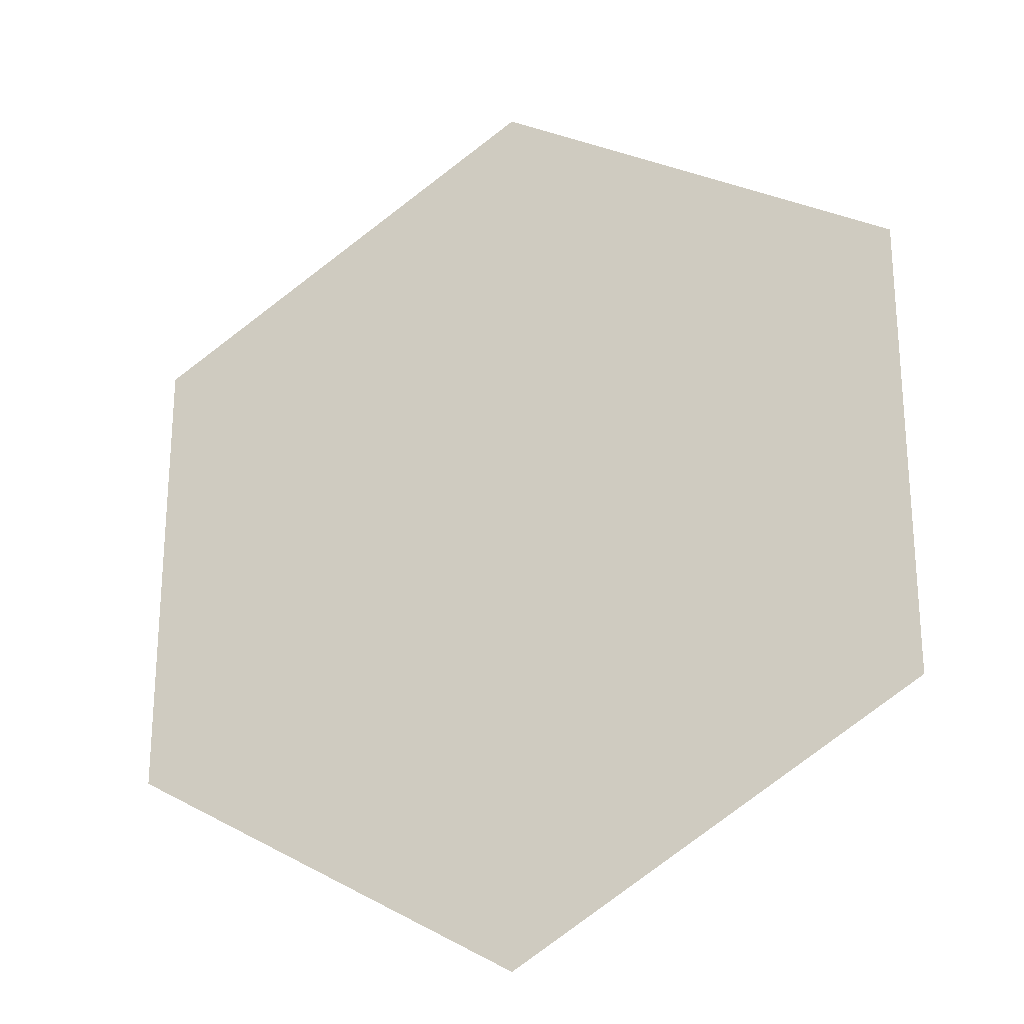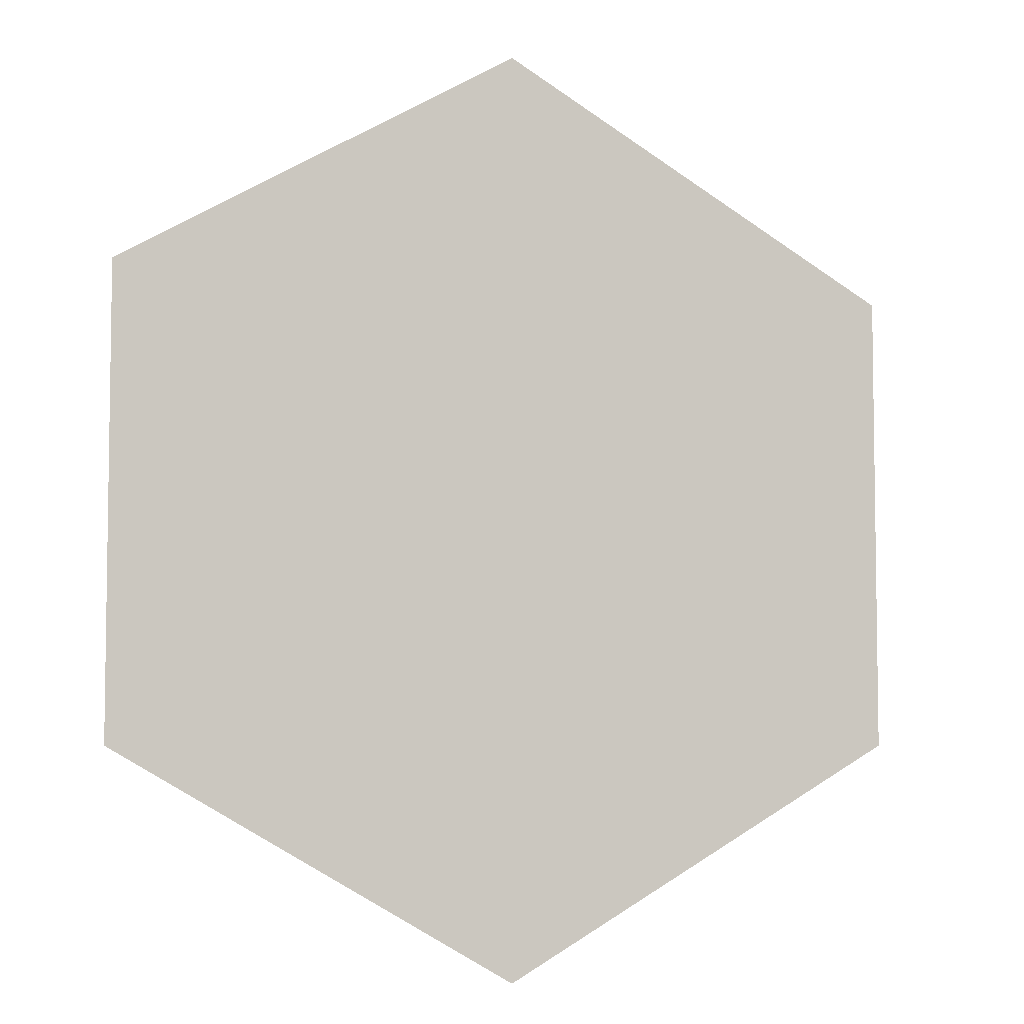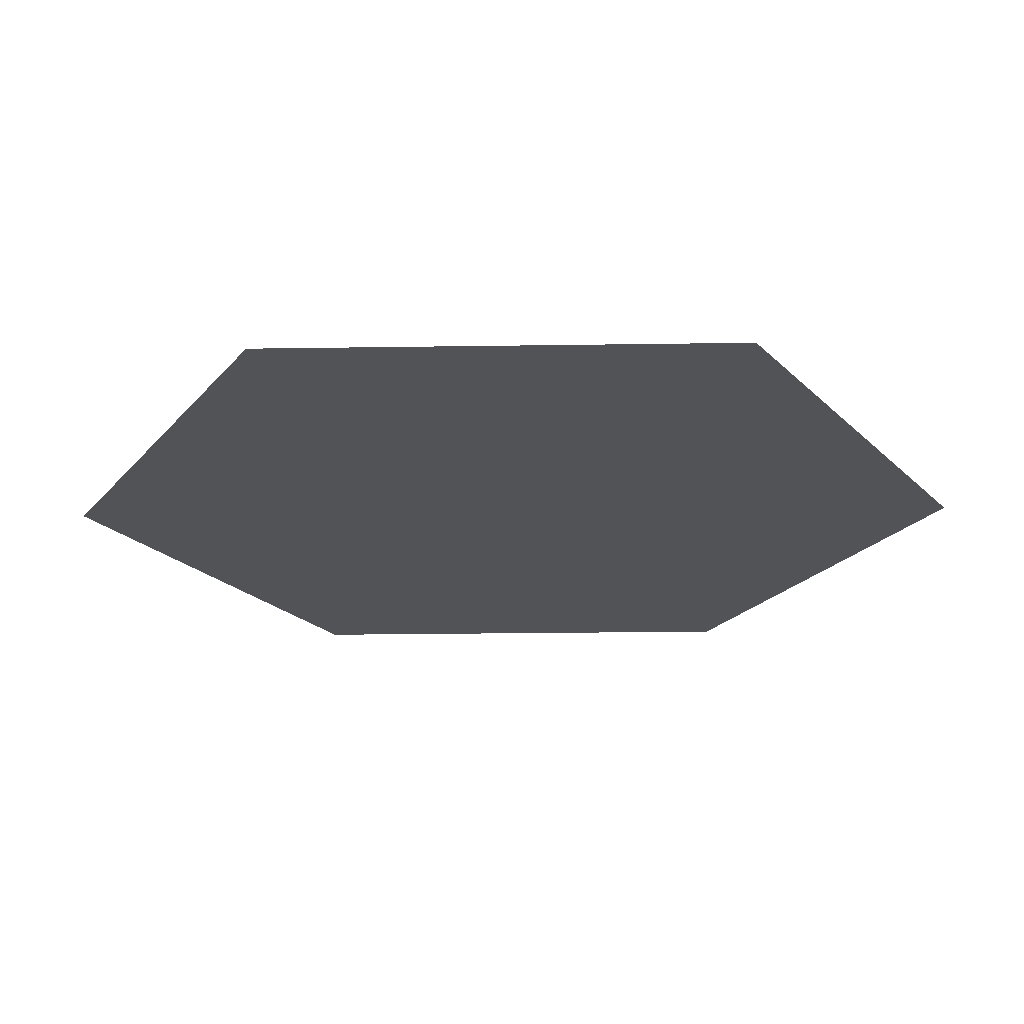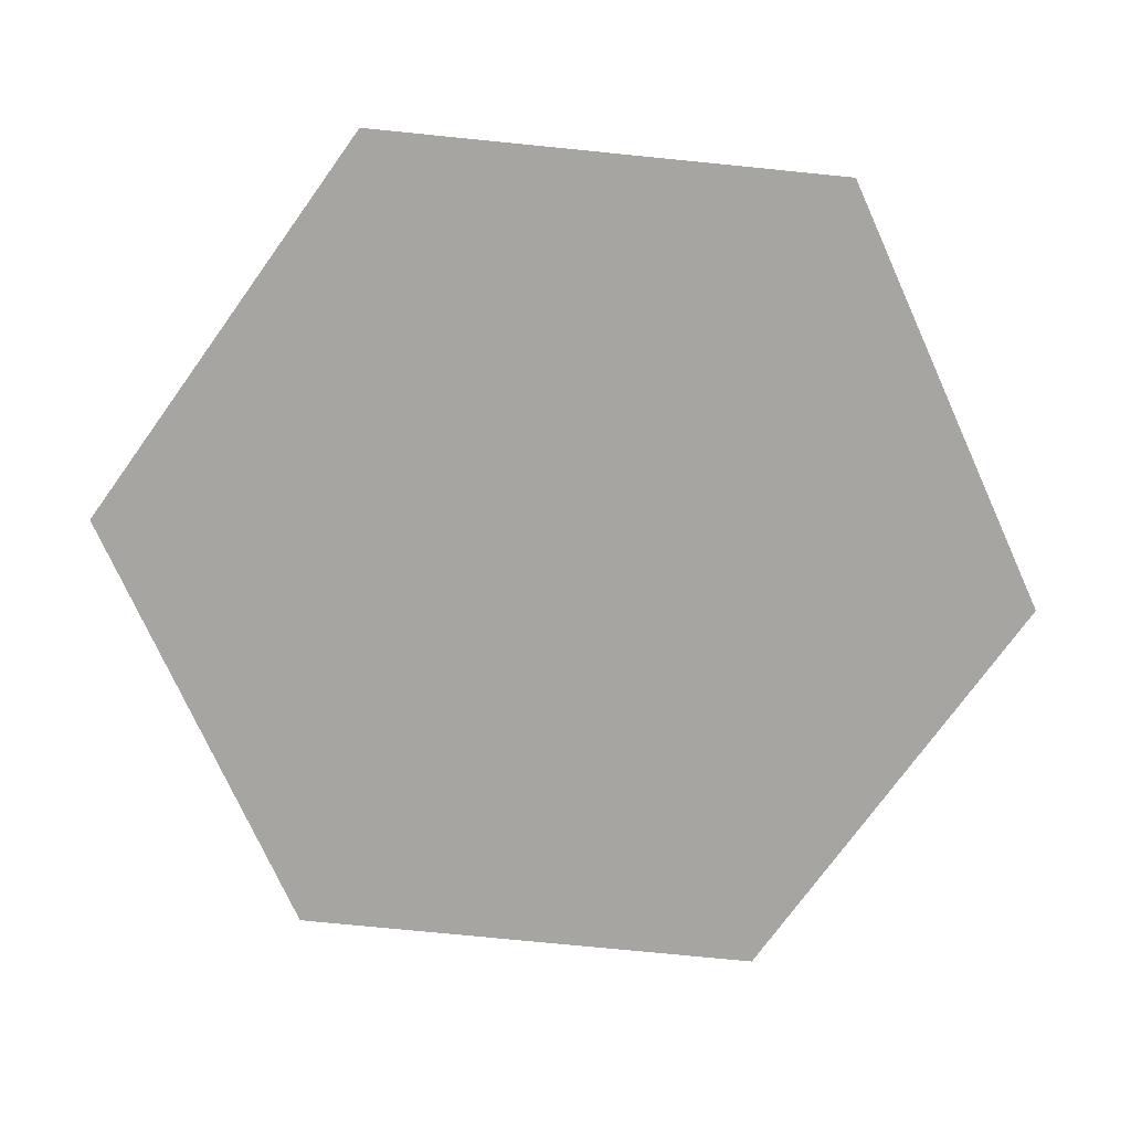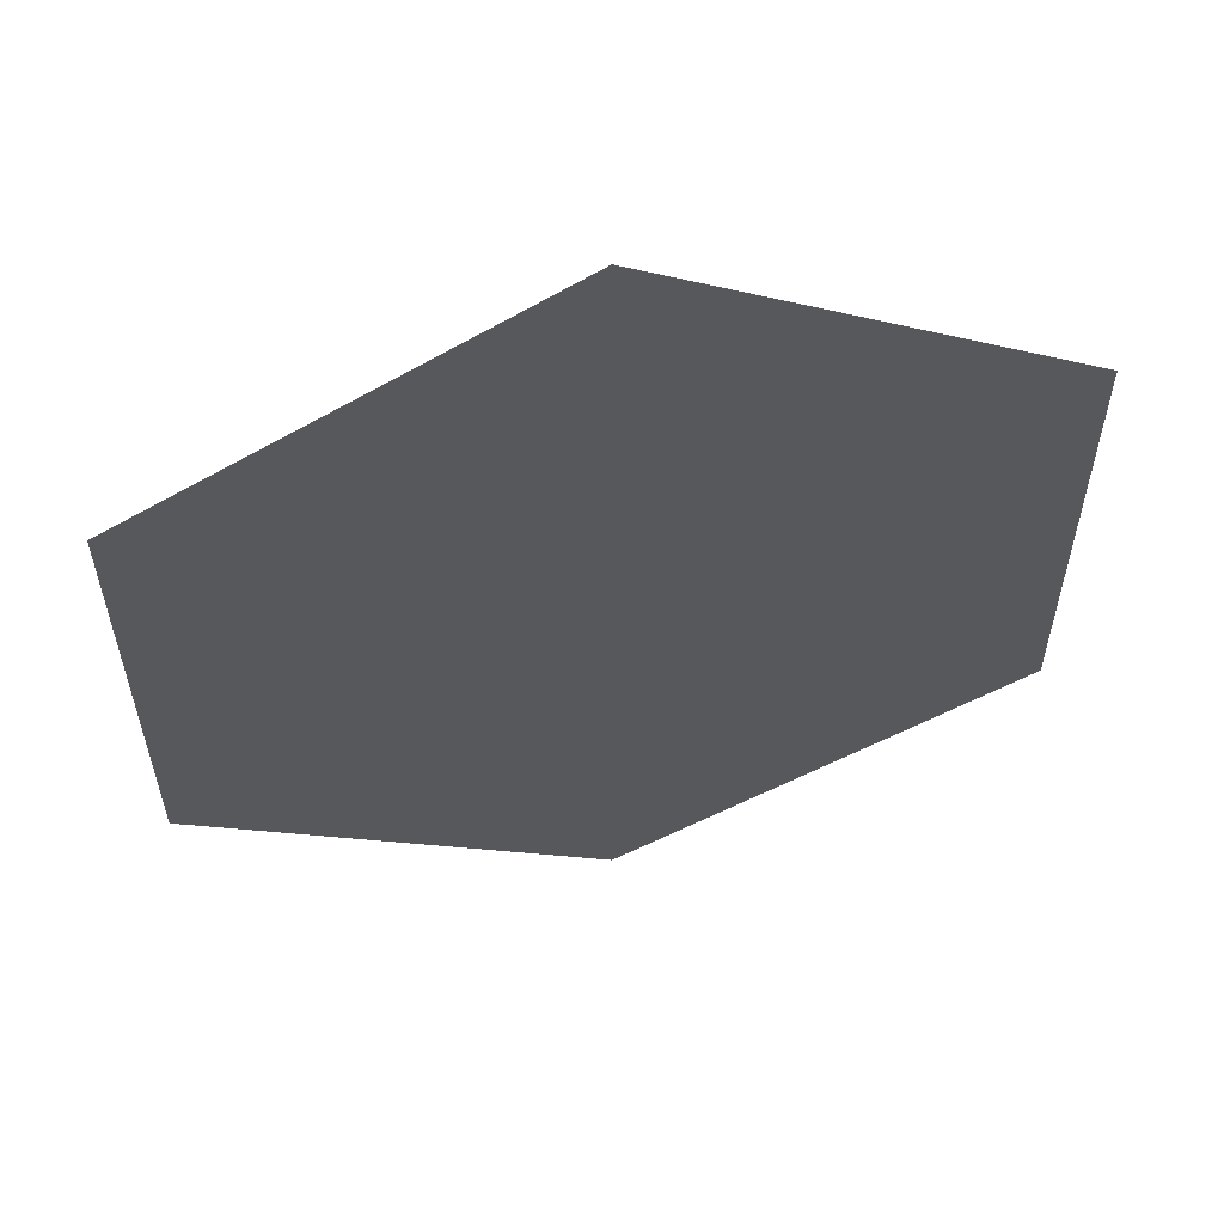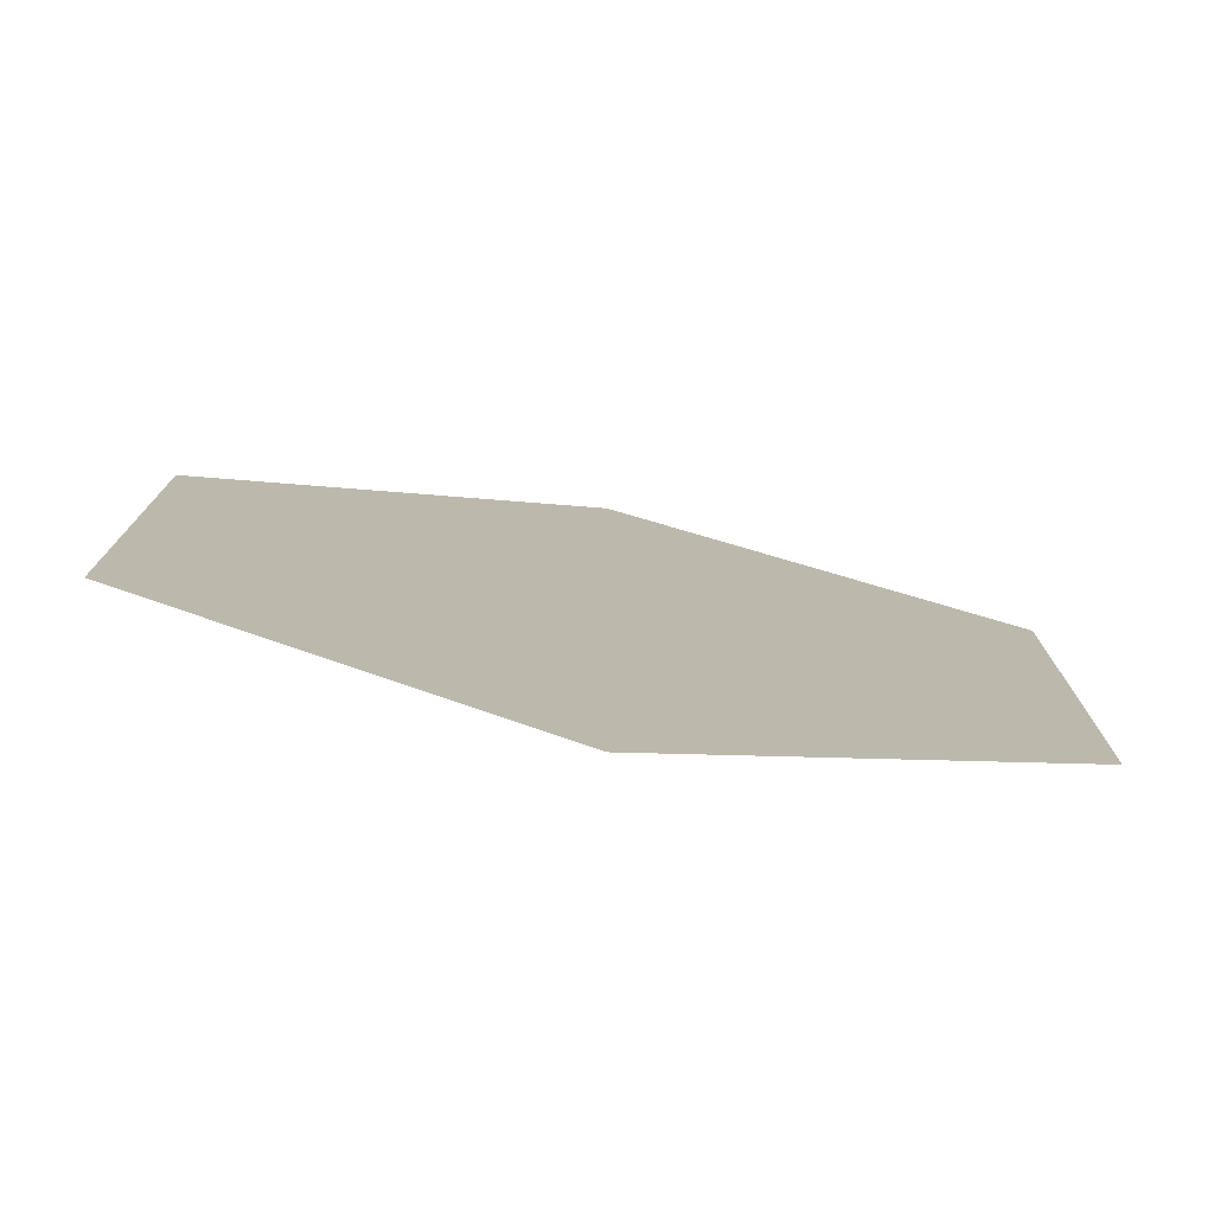
<metadata>
{"format":"obj","ext":"obj","renderer":"f3d","projection":"perspective","resolution":1024,"background":"white","views":[{"elev":-24.7,"azim":-157.0,"up":"+Z"},{"elev":-5.6,"azim":-18.2,"up":"+Z"},{"elev":-22.1,"azim":151.5,"up":"+Y"},{"elev":-73.7,"azim":24.3,"up":"+Y"},{"elev":58.6,"azim":-11.3,"up":"+Z"},{"elev":-77.7,"azim":169.5,"up":"+Z"}]}
</metadata>
<code>
o Ploskost
v 0 0.1 -1
v 0.866 0.1 -0.5
v 0.866 0.1 0.5
v 0 0.1 1
v -0.866 0.1 0.5
v -0.866 0.1 -0.5
f 4 2 6
f 6 5 4
f 4 3 2
f 2 1 6

</code>
